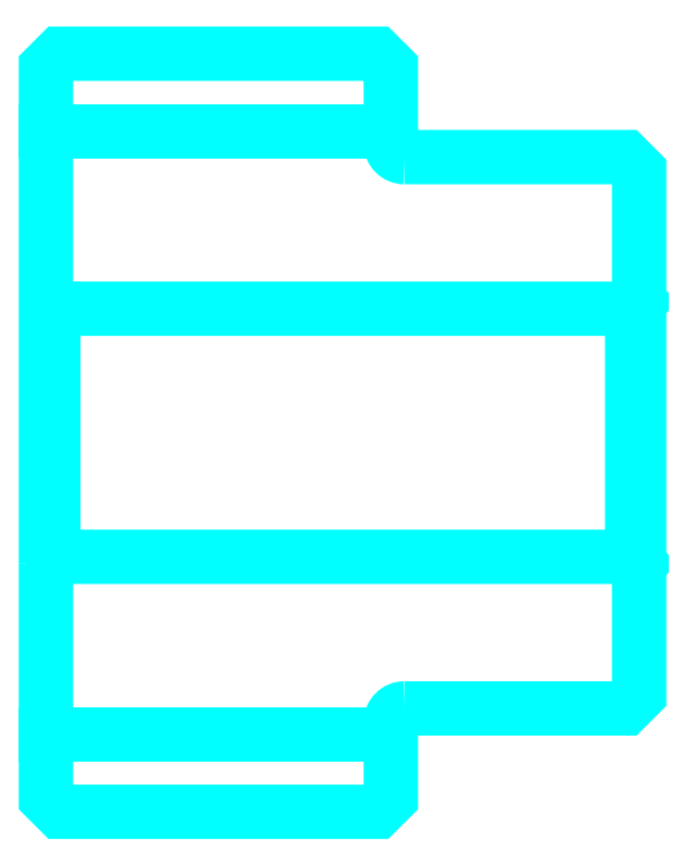
<metadata>
{"format":"dxf","ext":"dxf","renderer":"ezdxf+matplotlib","layout":"modelspace","background":"white","min_lineweight":24,"dpi":150}
</metadata>
<code>
0
SECTION
2
ENTITIES
0
LINE
8
0
10
146.2
20
168.9
30
0
11
171.2
21
168.9
31
0
0
LINE
8
0
10
146.2
20
125.2
30
0
11
171.2
21
125.2
31
0
0
LINE
8
0
10
188.7
20
138.1
30
0
11
189.2
21
137.6
31
0
0
LINE
8
0
10
188.7
20
156.1
30
0
11
189.2
21
156.6
31
0
0
LINE
8
0
10
146.7
20
156.1
30
0
11
146.7
21
138.1
31
0
0
POLYLINE
8
0
66
1
10
0
20
0
30
0
70
2
0
VERTEX
8
0
10
146.2
20
137.6
30
0
70
0
0
VERTEX
8
0
10
146.7
20
138.1
30
0
70
0
0
VERTEX
8
0
10
188.7
20
138.1
30
0
70
0
0
VERTEX
8
0
10
188.7
20
156.1
30
0
70
0
0
VERTEX
8
0
10
146.7
20
156.1
30
0
70
0
0
VERTEX
8
0
10
146.2
20
156.6
30
0
70
0
0
SEQEND
8
0
0
ARC
8
0
10
172.2
20
168.1
30
0
40
1
50
180
51
270
0
ARC
8
0
10
172.2
20
126.1
30
0
40
1
50
90
51
180
0
POLYLINE
8
0
66
1
10
0
20
0
30
0
70
2
0
VERTEX
8
0
10
146.2
20
137.6
30
0
70
0
0
VERTEX
8
0
10
146.2
20
120.6
30
0
70
0
0
VERTEX
8
0
10
147.2
20
119.6
30
0
70
0
0
VERTEX
8
0
10
170.2
20
119.6
30
0
70
0
0
VERTEX
8
0
10
171.2
20
120.6
30
0
70
0
0
VERTEX
8
0
10
171.2
20
126.1
30
0
70
0
0
SEQEND
8
0
0
POLYLINE
8
0
66
1
10
0
20
0
30
0
70
2
0
VERTEX
8
0
10
172.2
20
127.1
30
0
70
0
0
VERTEX
8
0
10
188.2
20
127.1
30
0
70
0
0
VERTEX
8
0
10
189.2
20
128.1
30
0
70
0
0
VERTEX
8
0
10
189.2
20
166.1
30
0
70
0
0
VERTEX
8
0
10
188.2
20
167.1
30
0
70
0
0
VERTEX
8
0
10
172.2
20
167.1
30
0
70
0
0
SEQEND
8
0
0
POLYLINE
8
0
66
1
10
0
20
0
30
0
70
2
0
VERTEX
8
0
10
171.2
20
168.1
30
0
70
0
0
VERTEX
8
0
10
171.2
20
173.6
30
0
70
0
0
VERTEX
8
0
10
170.2
20
174.6
30
0
70
0
0
VERTEX
8
0
10
147.2
20
174.6
30
0
70
0
0
VERTEX
8
0
10
146.2
20
173.6
30
0
70
0
0
VERTEX
8
0
10
146.2
20
137.6
30
0
70
0
0
SEQEND
8
0
0
ENDSEC
0
EOF

</code>
